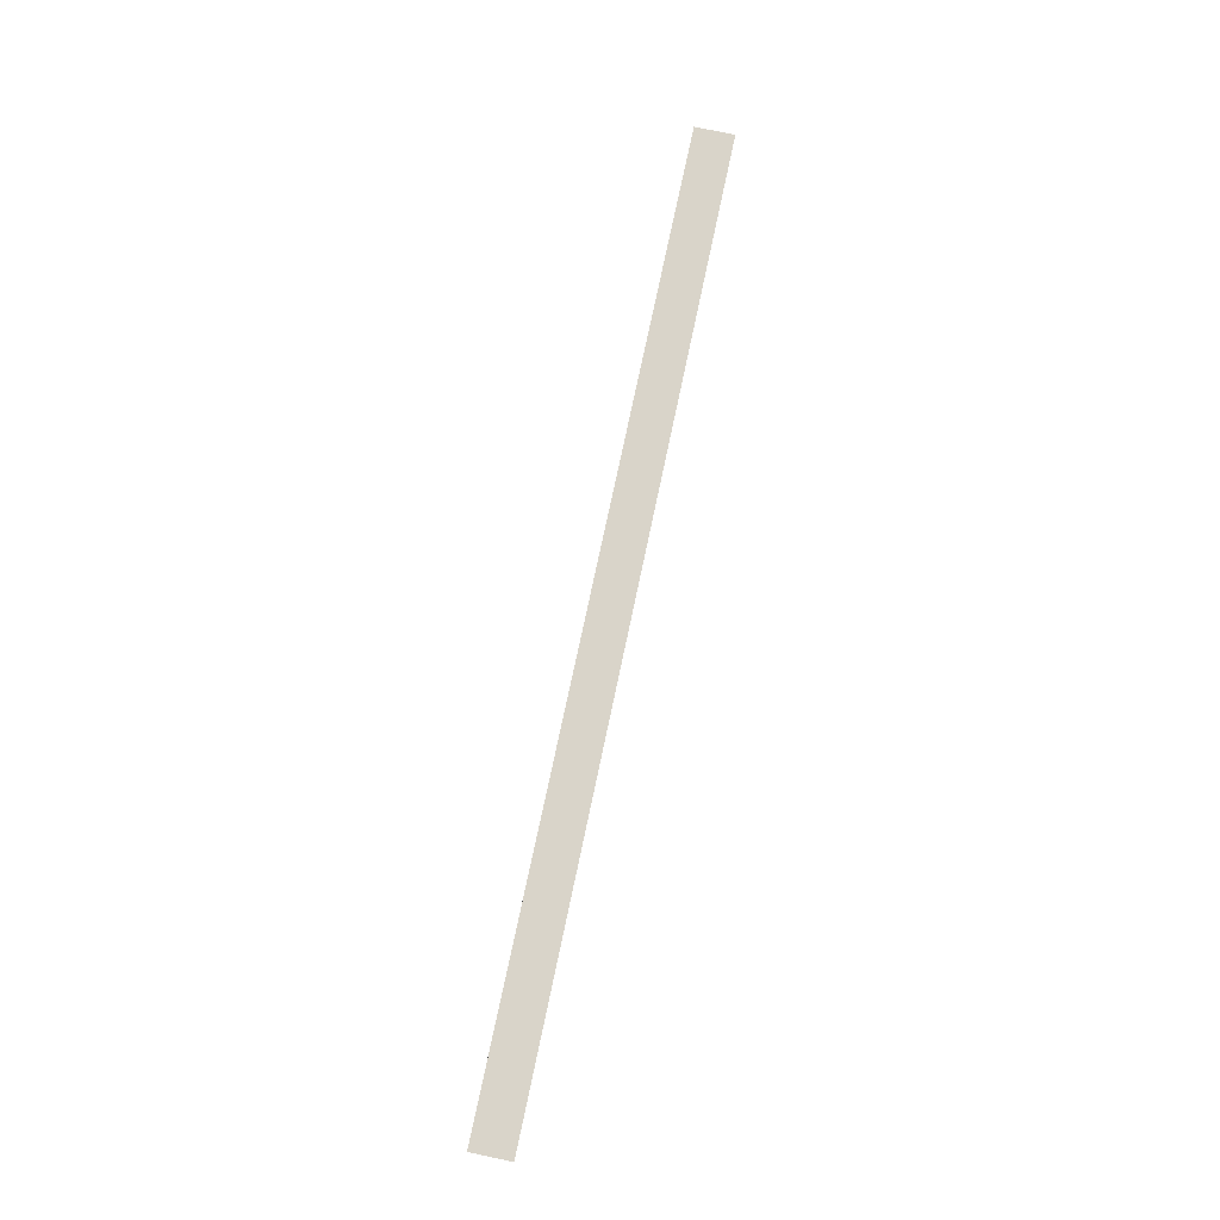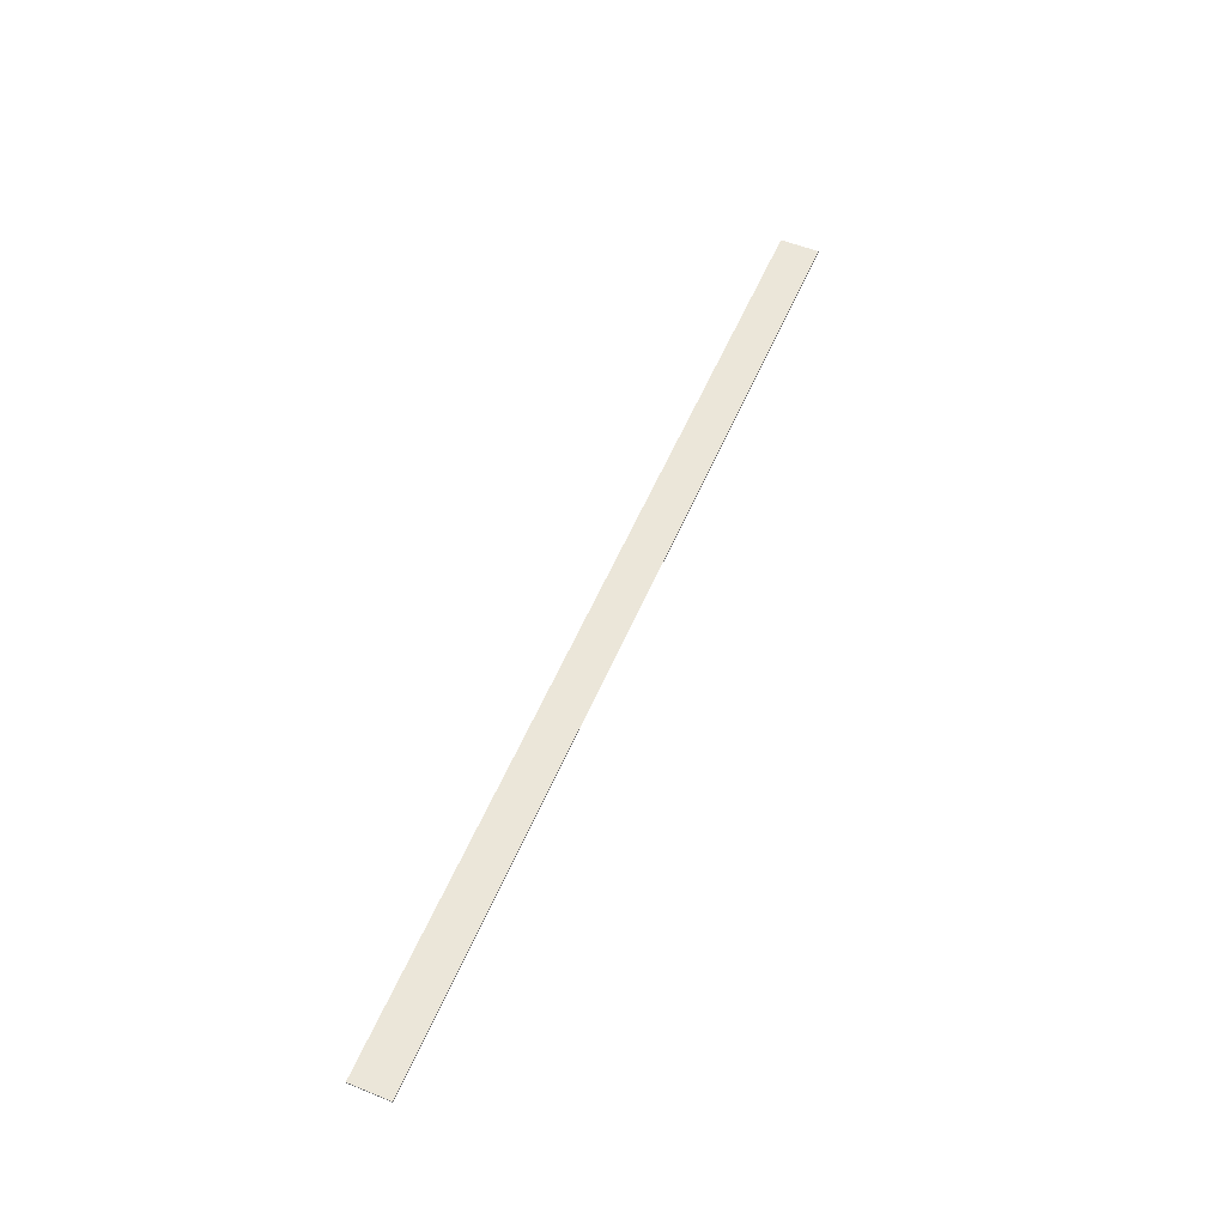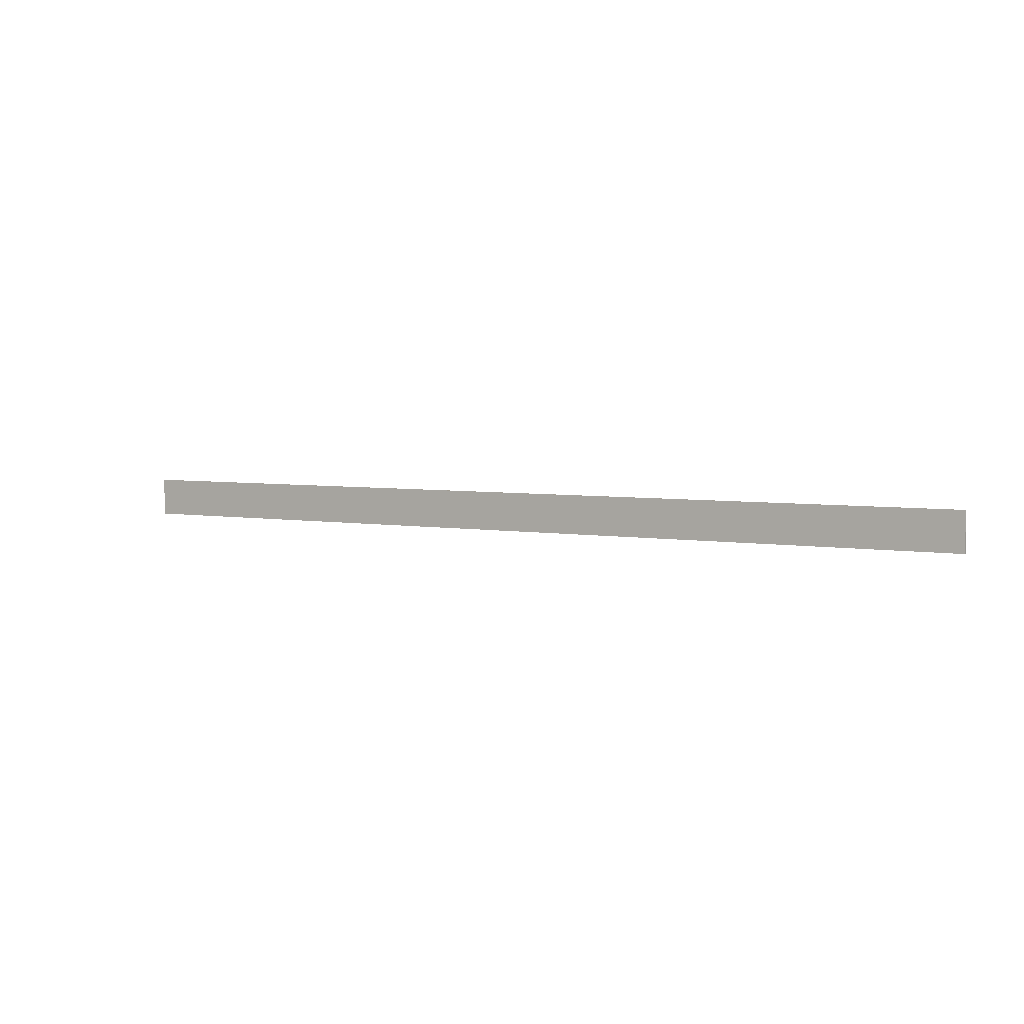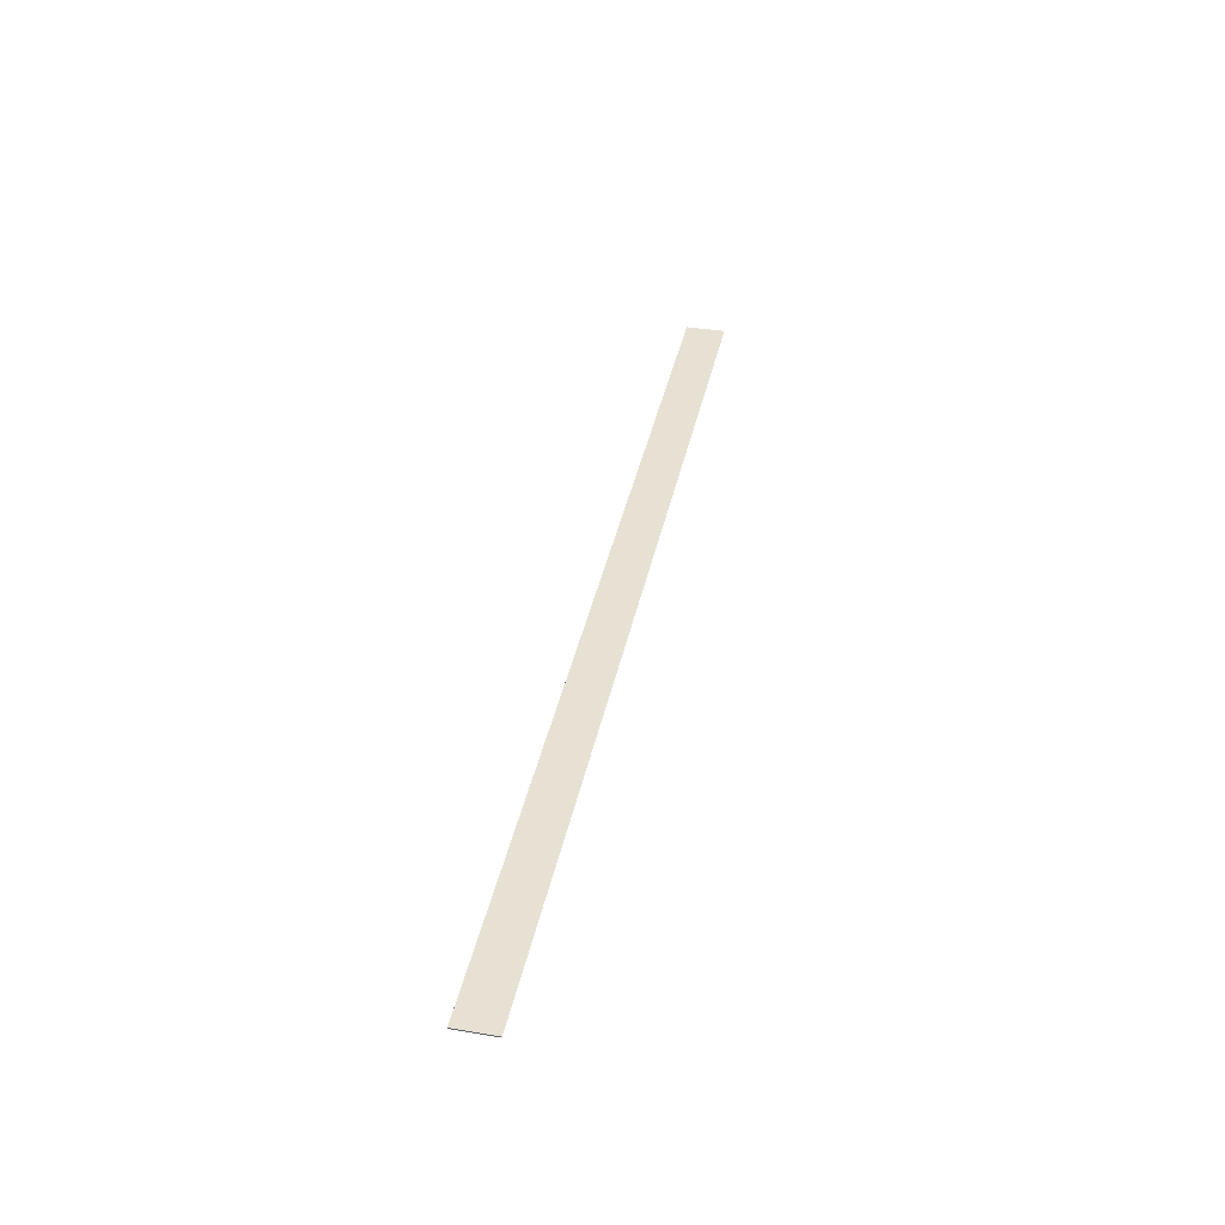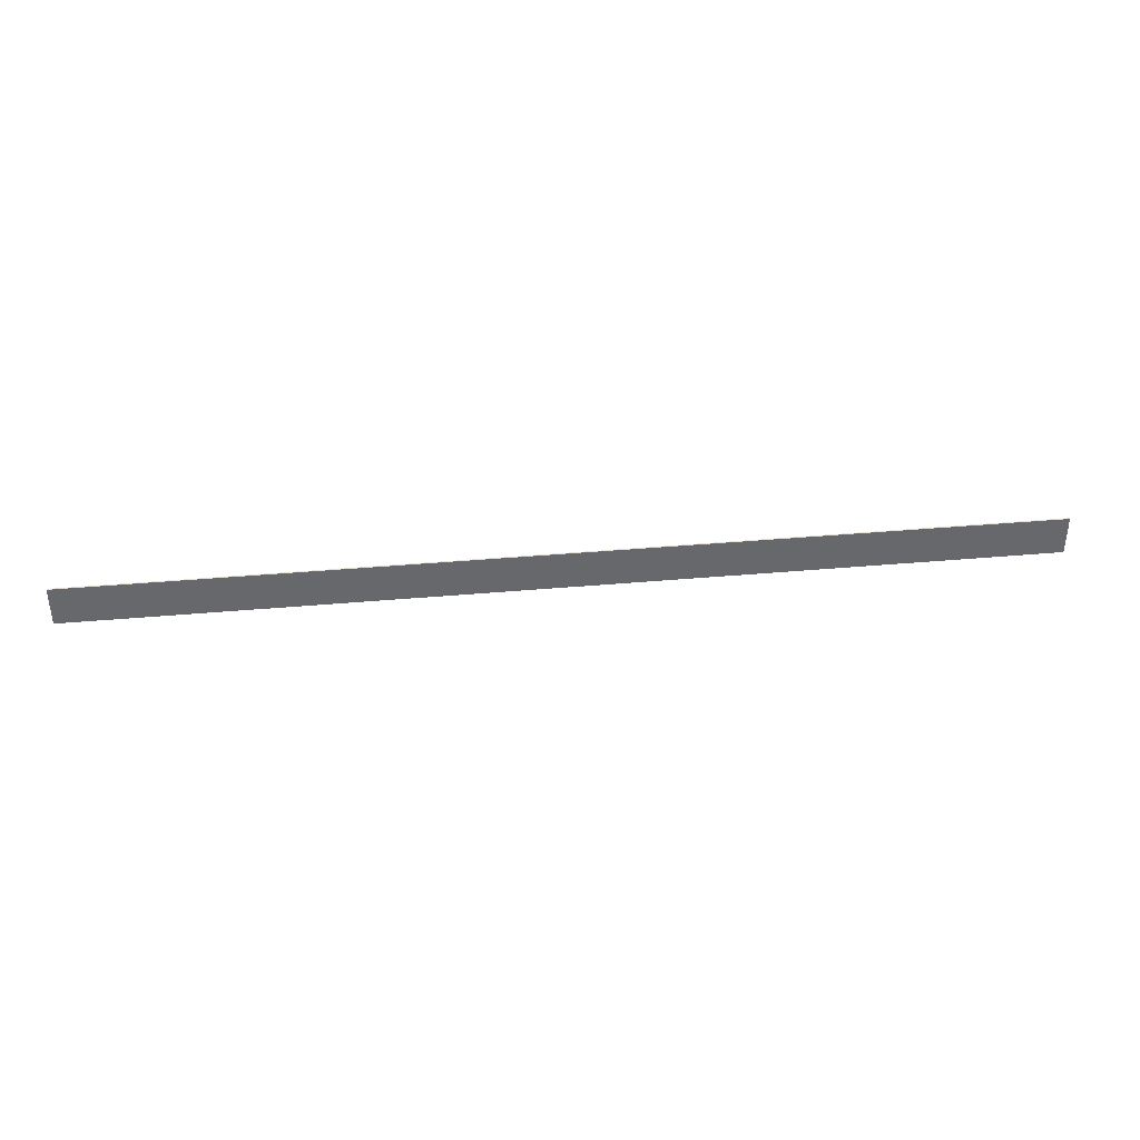
<metadata>
{"format":"obj","ext":"obj","renderer":"f3d","projection":"perspective","resolution":1024,"background":"white","views":[{"elev":74.8,"azim":-78.1,"up":"+Z"},{"elev":56.1,"azim":112.9,"up":"+Z"},{"elev":4.2,"azim":-148.9,"up":"+Y"},{"elev":39.5,"azim":-78.2,"up":"+Z"},{"elev":38.0,"azim":173.5,"up":"+Y"}]}
</metadata>
<code>
v 24 2 -0.03421
v 24 2.289e-05 -0.03421
v 24 2.289e-05 0.03421
v 24 2 -0.03421
v 24 2.289e-05 0.03421
v 24 2 0.03421
v -24 2.289e-05 0.03421
v -24 2 0.03421
v 24 2 0.03421
v 24 2.289e-05 0.03421
v -24 2.289e-05 -0.03421
v 24 2.289e-05 -0.03421
v 24 2 -0.03421
v -24 2 -0.03421
v -24 2.289e-05 -0.03421
v -24 2 -0.03421
v -24 2 0.03421
v -24 2.289e-05 0.03421
v -24 2 -0.03421
v 24 2 -0.03421
v 24 2 0.03421
v -24 2 0.03421
v 24 2 -0.03421
v 24 2.289e-05 -0.03421
v 24 2.289e-05 0.03421
v 24 2 -0.03421
v 24 2.289e-05 0.03421
v 24 2 0.03421
g TS_LA_Fence_Metal7_206011_180
f 1 3 2
f 4 6 5
f 7 9 8
f 7 10 9
f 11 13 12
f 11 14 13
f 15 17 16
f 15 18 17
f 19 21 20
f 19 22 21
f 23 25 24
f 26 28 27

</code>
